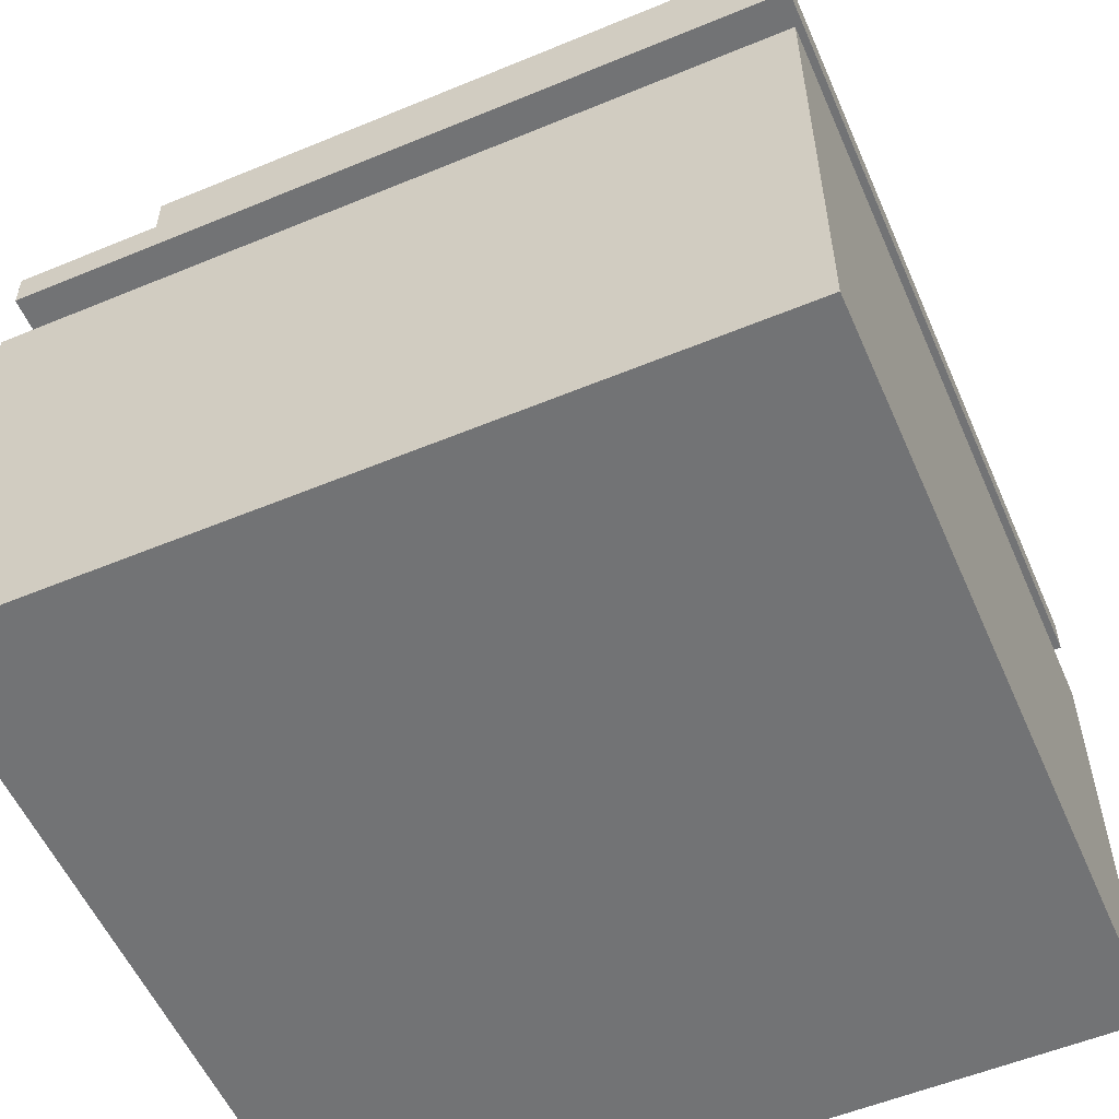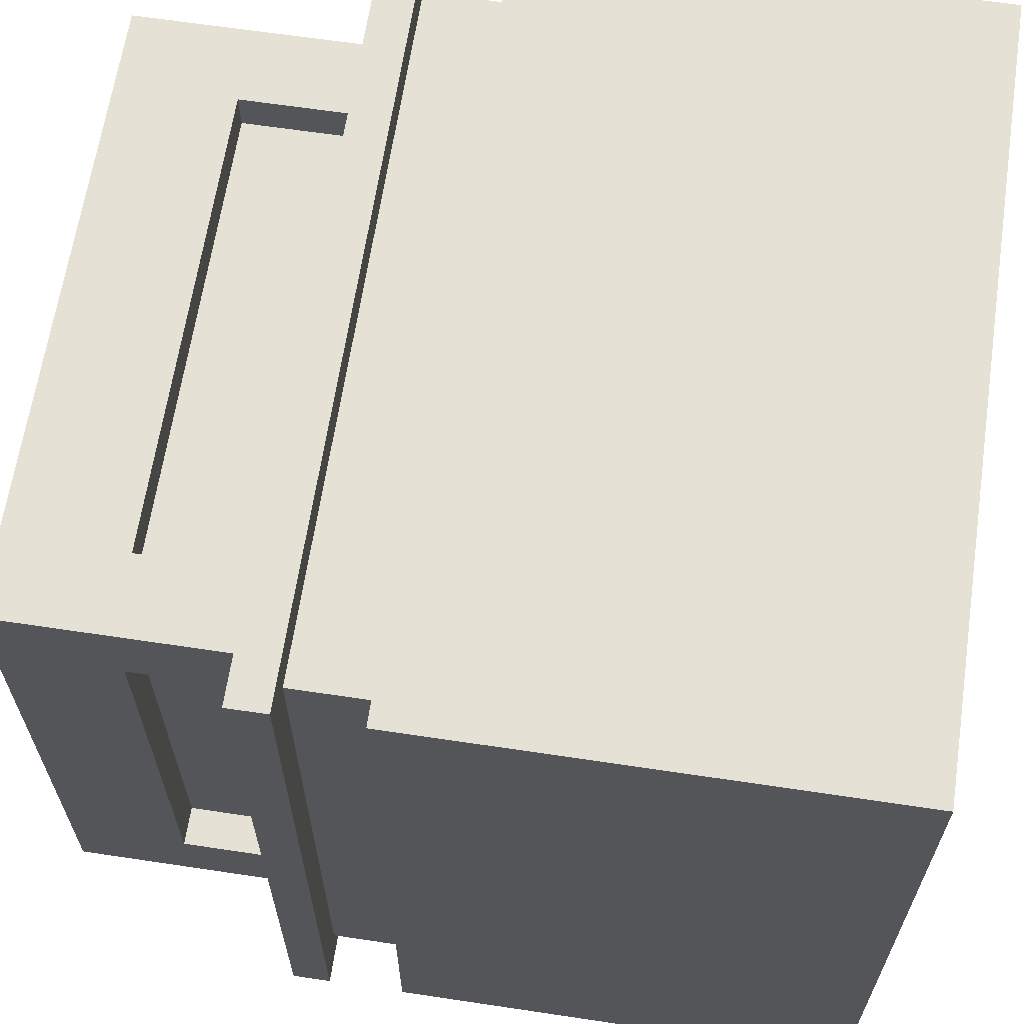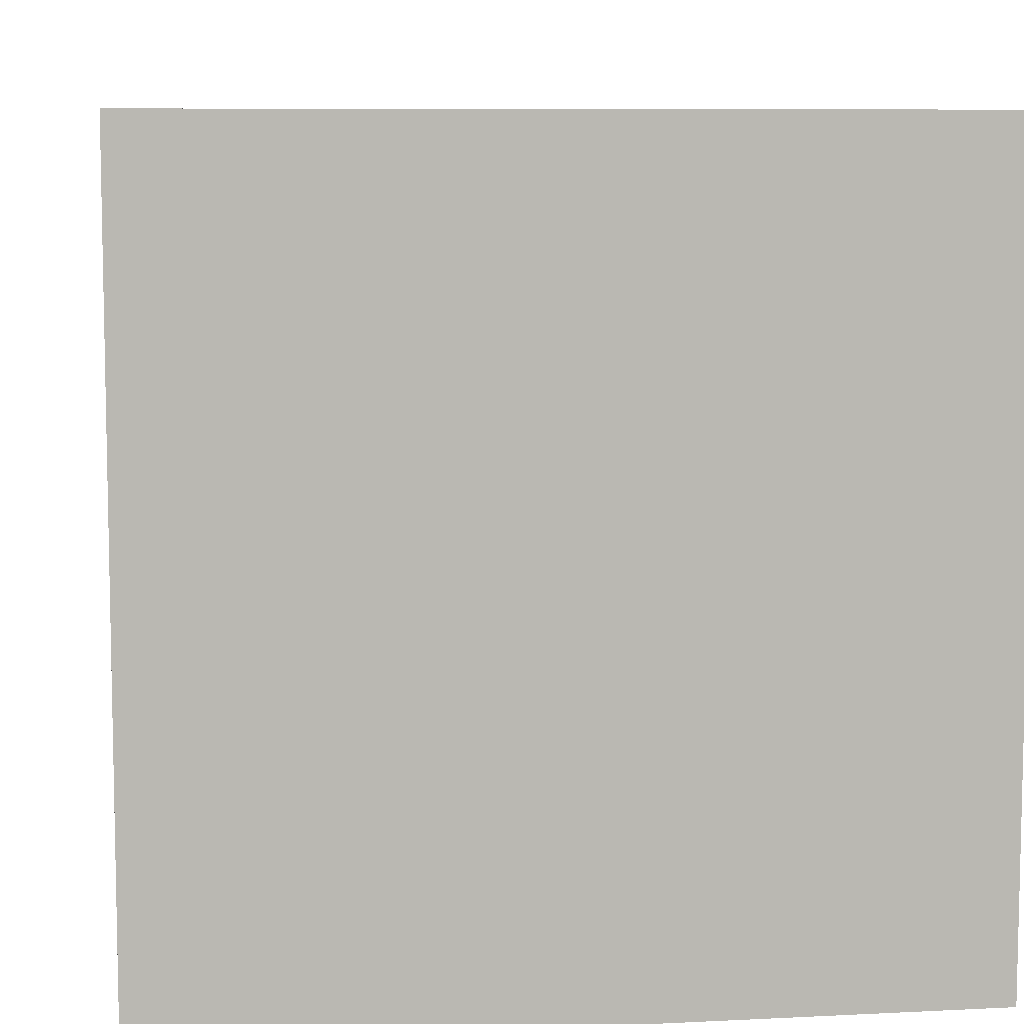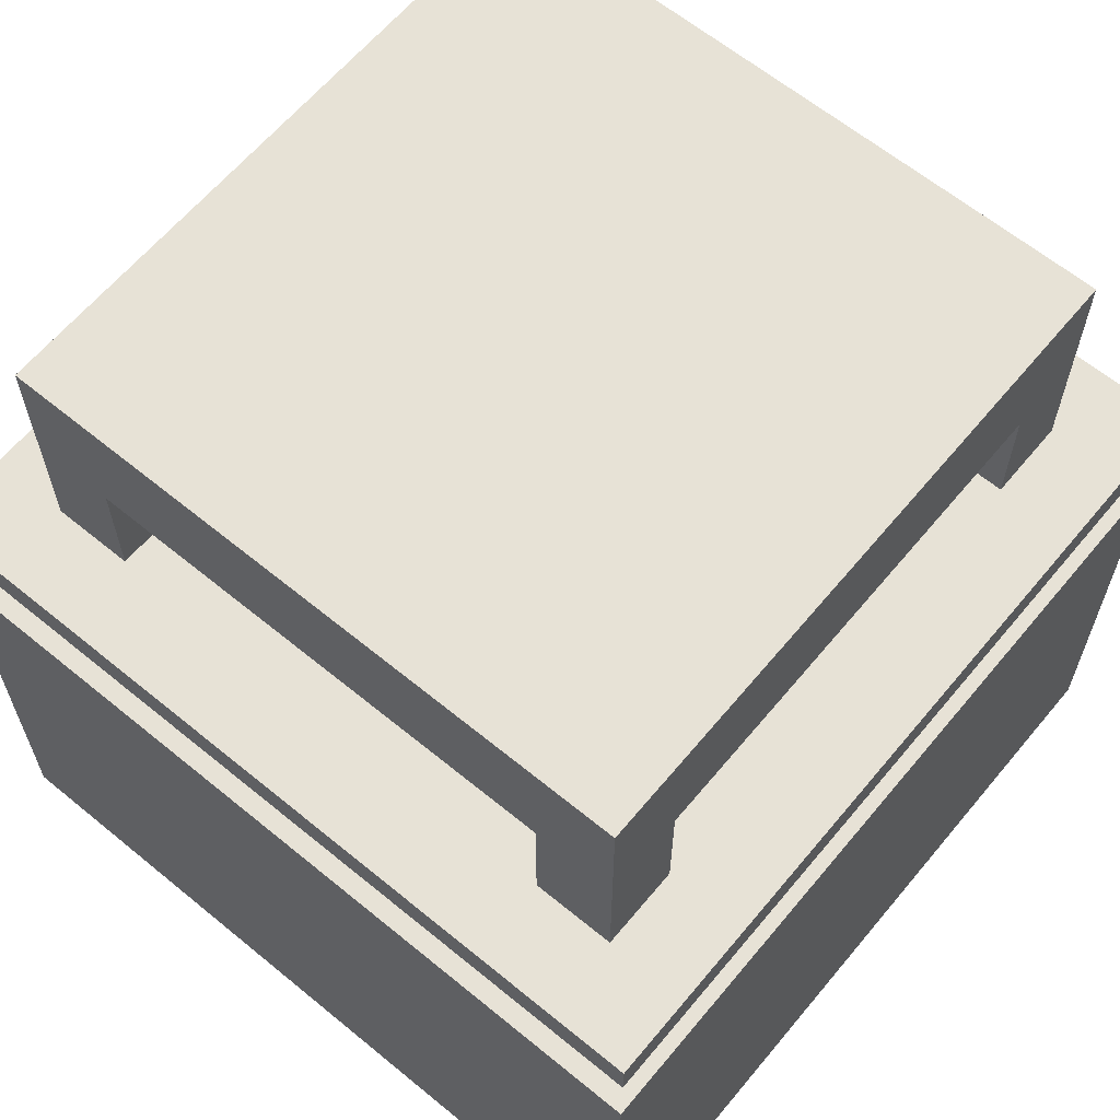
<metadata>
{"format":"obj","ext":"obj","renderer":"f3d","projection":"perspective","resolution":1024,"background":"white","views":[{"elev":-55.7,"azim":-66.5,"up":"+Y"},{"elev":64.5,"azim":-81.4,"up":"+Z"},{"elev":8.0,"azim":-8.0,"up":"+Z"},{"elev":63.1,"azim":129.7,"up":"+Y"}]}
</metadata>
<code>
g map-190
v -10 0 10
v -10 0 8
v -10 0 7
v -10 0 3
v -10 0 2
v -10 0 -2
v -10 0 -3
v -10 0 -7
v -10 0 -8
v -10 0 -10
v -10 3 10
v -10 3 8
v -10 3 7
v -10 3 3
v -10 3 2
v -10 3 -2
v -10 3 -3
v -10 3 -7
v -10 3 -8
v -10 3 -10
v -10 4 9
v -10 4 5
v -10 4 4
v -10 4 -0
v -10 4 -1
v -10 4 -5
v -10 4 -6
v -10 4 -9
v -10 7 9
v -10 7 5
v -10 7 4
v -10 7 -0
v -10 7 -1
v -10 7 -5
v -10 7 -6
v -10 7 -9
v -10 8 10
v -10 8 7
v -10 8 6
v -10 8 2
v -10 8 1
v -10 8 -3
v -10 8 -4
v -10 8 -8
v -10 8 -9
v -10 8 -10
v -10 11 10
v -10 11 7
v -10 11 6
v -10 11 2
v -10 11 1
v -10 11 -3
v -10 11 -4
v -10 11 -8
v -10 11 -9
v -10 11 -10
v -10 12 10
v -10 12 -10
v -10 14 10
v -10 14 -10
v -10 15 10
v -10 15 -10
v -9 12 9
v -9 12 -9
v -9 14 9
v -9 14 -9
v -8 15 8
v -8 15 6
v -8 15 -6
v -8 15 -8
v -8 18 8
v -8 18 6
v -8 18 -6
v -8 18 -8
v -8 21 8
v -8 21 -8
v -7 15 6
v -7 15 -6
v -7 18 6
v -7 18 -6
v 6 15 8
v 6 15 7
v 6 15 -7
v 6 15 -8
v 6 18 8
v 6 18 7
v 6 18 -7
v 6 18 -8
v -6 15 8
v -6 15 7
v -6 15 -7
v -6 15 -8
v -6 18 8
v -6 18 7
v -6 18 -7
v -6 18 -8
v 7 15 6
v 7 15 -6
v 7 18 6
v 7 18 -6
v 8 15 8
v 8 15 6
v 8 15 -6
v 8 15 -8
v 8 18 8
v 8 18 6
v 8 18 -6
v 8 18 -8
v 8 21 8
v 8 21 -8
v 9 12 9
v 9 12 -9
v 9 14 9
v 9 14 -9
v 10 0 10
v 10 0 7
v 10 0 6
v 10 0 -0
v 10 0 -1
v 10 0 -5
v 10 0 -6
v 10 0 -10
v 10 3 10
v 10 3 7
v 10 3 6
v 10 3 -0
v 10 3 -1
v 10 3 -5
v 10 3 -6
v 10 3 -10
v 10 4 9
v 10 4 3
v 10 4 2
v 10 4 -2
v 10 4 -3
v 10 4 -8
v 10 4 -9
v 10 4 -10
v 10 7 9
v 10 7 3
v 10 7 2
v 10 7 -2
v 10 7 -3
v 10 7 -8
v 10 7 -9
v 10 7 -10
v 10 8 10
v 10 8 6
v 10 8 5
v 10 8 1
v 10 8 -0
v 10 8 -5
v 10 8 -6
v 10 8 -10
v 10 11 10
v 10 11 6
v 10 11 5
v 10 11 1
v 10 11 -0
v 10 11 -5
v 10 11 -6
v 10 11 -10
v 10 12 10
v 10 12 -10
v 10 14 10
v 10 14 -10
v 10 15 10
v 10 15 -10
v -10 0 10
v -10 3 10
v -10 8 10
v -10 11 10
v -10 12 10
v -10 14 10
v -10 15 10
v -9 4 10
v -9 7 10
v -9 8 10
v -9 11 10
v -8 0 10
v -8 3 10
v -8 8 10
v -8 11 10
v -7 0 10
v -7 3 10
v -6 4 10
v -6 7 10
v -5 4 10
v -5 7 10
v -4 0 10
v -4 3 10
v -4 8 10
v -4 11 10
v -3 0 10
v -3 3 10
v -3 8 10
v -3 11 10
v -1 4 10
v -1 7 10
v 0 4 10
v 0 7 10
v 1 0 10
v 1 3 10
v 1 8 10
v 1 11 10
v 2 0 10
v 2 3 10
v 2 8 10
v 2 11 10
v 4 4 10
v 4 7 10
v 5 4 10
v 5 7 10
v 6 0 10
v 6 3 10
v 6 8 10
v 6 11 10
v 7 0 10
v 7 3 10
v 7 8 10
v 7 11 10
v 9 4 10
v 9 7 10
v 10 0 10
v 10 3 10
v 10 8 10
v 10 11 10
v 10 12 10
v 10 14 10
v 10 15 10
v -9 12 9
v -9 14 9
v 9 12 9
v 9 14 9
v -8 15 8
v -8 18 8
v -8 21 8
v -6 15 8
v -6 18 8
v 6 15 8
v 6 18 8
v 8 15 8
v 8 18 8
v 8 21 8
v -6 15 7
v -6 18 7
v 6 15 7
v 6 18 7
v -8 15 -6
v -8 18 -6
v -7 15 -6
v -7 18 -6
v 7 15 -6
v 7 18 -6
v 8 15 -6
v 8 18 -6
v -8 15 6
v -8 18 6
v -7 15 6
v -7 18 6
v 7 15 6
v 7 18 6
v 8 15 6
v 8 18 6
v -6 15 -7
v -6 18 -7
v 6 15 -7
v 6 18 -7
v -8 15 -8
v -8 18 -8
v -8 21 -8
v -6 15 -8
v -6 18 -8
v 6 15 -8
v 6 18 -8
v 8 15 -8
v 8 18 -8
v 8 21 -8
v -9 12 -9
v -9 14 -9
v 9 12 -9
v 9 14 -9
v -10 0 -10
v -10 3 -10
v -10 8 -10
v -10 11 -10
v -10 12 -10
v -10 14 -10
v -10 15 -10
v -9 4 -10
v -9 7 -10
v -8 0 -10
v -8 3 -10
v -7 0 -10
v -7 3 -10
v -7 8 -10
v -7 11 -10
v -6 8 -10
v -6 11 -10
v -5 4 -10
v -5 7 -10
v -4 4 -10
v -4 7 -10
v -3 0 -10
v -3 3 -10
v -2 0 -10
v -2 3 -10
v -2 8 -10
v -2 11 -10
v -1 8 -10
v -1 11 -10
v 0 4 -10
v 0 7 -10
v 1 4 -10
v 1 7 -10
v 2 0 -10
v 2 3 -10
v 3 0 -10
v 3 3 -10
v 3 8 -10
v 3 11 -10
v 4 8 -10
v 4 11 -10
v 5 4 -10
v 5 7 -10
v 6 4 -10
v 6 7 -10
v 8 0 -10
v 8 3 -10
v 8 8 -10
v 8 11 -10
v 9 0 -10
v 9 3 -10
v 9 8 -10
v 9 11 -10
v 10 0 -10
v 10 3 -10
v 10 4 -10
v 10 7 -10
v 10 8 -10
v 10 11 -10
v 10 12 -10
v 10 14 -10
v 10 15 -10
v -10 0 10
v -8 0 10
v -7 0 10
v -4 0 10
v -3 0 10
v 1 0 10
v 2 0 10
v 6 0 10
v 7 0 10
v 10 0 10
v -8 0 9
v -7 0 9
v -4 0 9
v -3 0 9
v 1 0 9
v 2 0 9
v 6 0 9
v 7 0 9
v -10 0 8
v -9 0 8
v -10 0 7
v -9 0 7
v 9 0 7
v 10 0 7
v 9 0 6
v 10 0 6
v -10 0 3
v -9 0 3
v -10 0 2
v -9 0 2
v 9 0 -0
v 10 0 -0
v 9 0 -1
v 10 0 -1
v -10 0 -2
v -9 0 -2
v -10 0 -3
v -9 0 -3
v 9 0 -5
v 10 0 -5
v 9 0 -6
v 10 0 -6
v -10 0 -7
v -9 0 -7
v -10 0 -8
v -9 0 -8
v -8 0 -9
v -7 0 -9
v -3 0 -9
v -2 0 -9
v 2 0 -9
v 3 0 -9
v 8 0 -9
v 9 0 -9
v -10 0 -10
v -8 0 -10
v -7 0 -10
v -3 0 -10
v -2 0 -10
v 2 0 -10
v 3 0 -10
v 8 0 -10
v 9 0 -10
v 10 0 -10
v -10 14 10
v 10 14 10
v -9 14 9
v 9 14 9
v -9 14 -9
v 9 14 -9
v -10 14 -10
v 10 14 -10
v -6 18 8
v 6 18 8
v -6 18 7
v 6 18 7
v -8 18 6
v -7 18 6
v 7 18 6
v 8 18 6
v -8 18 -6
v -7 18 -6
v 7 18 -6
v 8 18 -6
v -6 18 -7
v 6 18 -7
v -6 18 -8
v 6 18 -8
v -10 12 10
v 10 12 10
v -9 12 9
v 9 12 9
v -9 12 -9
v 9 12 -9
v -10 12 -10
v 10 12 -10
v -10 15 10
v 10 15 10
v -9 15 9
v 9 15 9
v -8 15 8
v -6 15 8
v 6 15 8
v 8 15 8
v -6 15 7
v 6 15 7
v -8 15 6
v -7 15 6
v 7 15 6
v 8 15 6
v -8 15 -6
v -7 15 -6
v 7 15 -6
v 8 15 -6
v -6 15 -7
v 6 15 -7
v -8 15 -8
v -6 15 -8
v 6 15 -8
v 8 15 -8
v -9 15 -9
v 9 15 -9
v -10 15 -10
v 10 15 -10
v -8 21 8
v 8 21 8
v -8 21 -8
v 8 21 -8
f 11 2 1
f 12 3 2
f 12 2 11
f 13 4 3
f 13 3 12
f 14 5 4
f 14 4 13
f 15 6 5
f 15 5 14
f 16 7 6
f 16 6 15
f 17 8 7
f 17 7 16
f 18 9 8
f 18 8 17
f 19 10 9
f 19 9 18
f 20 10 19
f 21 18 17
f 21 12 11
f 21 20 19
f 21 19 18
f 21 17 16
f 21 16 15
f 21 15 14
f 21 14 13
f 21 13 12
f 22 20 21
f 23 20 22
f 24 20 23
f 25 20 24
f 26 20 25
f 27 20 26
f 28 20 27
f 29 21 11
f 29 22 21
f 30 23 22
f 30 22 29
f 31 24 23
f 31 23 30
f 32 25 24
f 32 24 31
f 33 26 25
f 33 25 32
f 34 27 26
f 34 26 33
f 35 28 27
f 35 27 34
f 36 20 28
f 36 28 35
f 37 35 34
f 37 34 33
f 37 36 35
f 37 33 32
f 37 32 31
f 37 31 30
f 37 30 29
f 37 29 11
f 38 36 37
f 39 36 38
f 40 36 39
f 41 36 40
f 42 36 41
f 43 36 42
f 44 36 43
f 45 20 36
f 45 36 44
f 46 20 45
f 47 38 37
f 48 39 38
f 48 38 47
f 49 40 39
f 49 39 48
f 50 41 40
f 50 40 49
f 51 42 41
f 51 41 50
f 52 43 42
f 52 42 51
f 53 44 43
f 53 43 52
f 54 45 44
f 54 44 53
f 55 46 45
f 55 45 54
f 56 46 55
f 57 52 51
f 57 48 47
f 57 56 55
f 57 55 54
f 57 54 53
f 57 53 52
f 57 51 50
f 57 50 49
f 57 49 48
f 58 56 57
f 61 60 59
f 62 60 61
f 65 64 63
f 66 64 65
f 71 68 67
f 72 68 71
f 73 70 69
f 74 70 73
f 75 72 71
f 75 73 72
f 75 74 73
f 76 74 75
f 79 78 77
f 80 78 79
f 85 82 81
f 86 82 85
f 87 84 83
f 88 84 87
f 89 90 93
f 93 90 94
f 91 92 95
f 95 92 96
f 97 98 99
f 99 98 100
f 101 102 105
f 105 102 106
f 103 104 107
f 107 104 108
f 105 106 109
f 106 107 109
f 107 108 109
f 109 108 110
f 111 112 113
f 113 112 114
f 115 116 123
f 116 117 124
f 123 116 124
f 117 118 125
f 124 117 125
f 118 119 126
f 125 118 126
f 119 120 127
f 126 119 127
f 120 121 128
f 127 120 128
f 121 122 129
f 128 121 129
f 129 122 130
f 127 128 131
f 123 124 131
f 129 130 131
f 128 129 131
f 126 127 131
f 125 126 131
f 124 125 131
f 131 130 132
f 132 130 133
f 133 130 134
f 134 130 135
f 135 130 136
f 136 130 137
f 137 130 138
f 123 131 139
f 131 132 139
f 132 133 140
f 139 132 140
f 133 134 141
f 140 133 141
f 134 135 142
f 141 134 142
f 135 136 143
f 142 135 143
f 136 137 144
f 143 136 144
f 137 138 145
f 144 137 145
f 145 138 146
f 143 144 147
f 123 139 147
f 145 146 147
f 144 145 147
f 142 143 147
f 141 142 147
f 140 141 147
f 139 140 147
f 147 146 148
f 148 146 149
f 149 146 150
f 150 146 151
f 151 146 152
f 152 146 153
f 153 146 154
f 147 148 155
f 148 149 156
f 155 148 156
f 149 150 157
f 156 149 157
f 150 151 158
f 157 150 158
f 151 152 159
f 158 151 159
f 152 153 160
f 159 152 160
f 153 154 161
f 160 153 161
f 161 154 162
f 155 156 163
f 156 157 163
f 161 162 163
f 160 161 163
f 159 160 163
f 158 159 163
f 157 158 163
f 163 162 164
f 165 166 167
f 167 166 168
f 176 171 170
f 177 171 176
f 178 172 171
f 178 171 177
f 179 173 172
f 179 172 178
f 180 170 169
f 181 176 170
f 181 170 180
f 182 178 177
f 182 179 178
f 183 173 179
f 183 179 182
f 184 181 180
f 185 176 181
f 185 181 184
f 186 177 176
f 186 176 185
f 187 182 177
f 187 177 186
f 188 186 185
f 188 187 186
f 189 182 187
f 189 187 188
f 190 185 184
f 191 188 185
f 191 185 190
f 192 182 189
f 192 183 182
f 193 173 183
f 193 183 192
f 194 191 190
f 195 188 191
f 195 191 194
f 196 192 189
f 196 193 192
f 197 173 193
f 197 193 196
f 198 188 195
f 198 189 188
f 199 196 189
f 199 189 198
f 200 198 195
f 200 199 198
f 201 196 199
f 201 199 200
f 202 195 194
f 203 200 195
f 203 195 202
f 204 197 196
f 204 196 201
f 205 173 197
f 205 197 204
f 206 203 202
f 207 200 203
f 207 203 206
f 208 204 201
f 208 205 204
f 209 173 205
f 209 205 208
f 210 200 207
f 210 201 200
f 211 208 201
f 211 201 210
f 212 210 207
f 212 211 210
f 213 208 211
f 213 211 212
f 214 207 206
f 215 212 207
f 215 207 214
f 216 209 208
f 216 208 213
f 217 173 209
f 217 209 216
f 218 215 214
f 219 212 215
f 219 215 218
f 220 216 213
f 220 217 216
f 221 173 217
f 221 217 220
f 222 212 219
f 222 213 212
f 223 220 213
f 223 213 222
f 224 219 218
f 225 222 219
f 225 219 224
f 225 223 222
f 226 221 220
f 226 223 225
f 226 220 223
f 227 173 221
f 227 221 226
f 228 173 227
f 229 175 174
f 230 175 229
f 233 232 231
f 234 232 233
f 238 236 235
f 239 237 236
f 239 236 238
f 241 237 239
f 242 241 240
f 243 237 241
f 243 241 242
f 244 237 243
f 247 246 245
f 248 246 247
f 251 250 249
f 252 250 251
f 255 254 253
f 256 254 255
f 257 258 259
f 259 258 260
f 261 262 263
f 263 262 264
f 265 266 267
f 267 266 268
f 269 270 272
f 270 271 273
f 272 270 273
f 273 271 275
f 274 275 276
f 275 271 277
f 276 275 277
f 277 271 278
f 279 280 281
f 281 280 282
f 284 285 290
f 290 285 291
f 283 284 292
f 284 290 293
f 292 284 293
f 292 293 294
f 293 290 295
f 294 293 295
f 291 285 296
f 285 286 296
f 286 287 297
f 296 286 297
f 291 296 298
f 296 297 298
f 297 287 299
f 298 297 299
f 295 290 300
f 290 291 300
f 291 298 301
f 300 291 301
f 295 300 302
f 300 301 302
f 301 298 303
f 302 301 303
f 294 295 304
f 295 302 305
f 304 295 305
f 304 305 306
f 305 302 307
f 306 305 307
f 303 298 308
f 298 299 308
f 299 287 309
f 308 299 309
f 303 308 310
f 308 309 310
f 309 287 311
f 310 309 311
f 307 302 312
f 302 303 312
f 303 310 313
f 312 303 313
f 307 312 314
f 312 313 314
f 313 310 315
f 314 313 315
f 306 307 316
f 307 314 317
f 316 307 317
f 316 317 318
f 317 314 319
f 318 317 319
f 315 310 320
f 310 311 320
f 311 287 321
f 320 311 321
f 315 320 322
f 320 321 322
f 321 287 323
f 322 321 323
f 319 314 324
f 314 315 324
f 315 322 325
f 324 315 325
f 319 324 326
f 324 325 326
f 325 322 327
f 326 325 327
f 318 319 328
f 319 326 329
f 328 319 329
f 327 322 330
f 322 323 330
f 323 287 331
f 330 323 331
f 328 329 332
f 329 326 333
f 332 329 333
f 327 330 334
f 330 331 334
f 331 287 335
f 334 331 335
f 332 333 336
f 333 326 337
f 336 333 337
f 326 327 338
f 337 326 338
f 327 334 339
f 338 327 339
f 334 335 340
f 339 334 340
f 335 287 341
f 340 335 341
f 341 287 342
f 288 289 343
f 343 289 344
f 355 346 345
f 355 347 346
f 356 348 347
f 356 347 355
f 357 349 348
f 357 348 356
f 358 350 349
f 358 349 357
f 359 351 350
f 359 350 358
f 360 352 351
f 360 351 359
f 361 353 352
f 361 352 360
f 362 354 353
f 362 353 361
f 363 361 360
f 363 360 359
f 363 362 361
f 363 359 358
f 363 358 357
f 363 357 356
f 363 356 355
f 363 355 345
f 364 362 363
f 365 364 363
f 366 362 364
f 366 364 365
f 367 354 362
f 367 362 366
f 368 354 367
f 369 366 365
f 369 367 366
f 369 368 367
f 370 368 369
f 371 369 365
f 371 370 369
f 372 370 371
f 373 372 371
f 374 370 372
f 374 372 373
f 375 374 373
f 375 370 374
f 376 370 375
f 377 375 373
f 377 376 375
f 378 376 377
f 379 377 373
f 379 378 377
f 380 378 379
f 381 380 379
f 382 378 380
f 382 380 381
f 383 382 381
f 383 378 382
f 384 378 383
f 385 383 381
f 385 384 383
f 386 384 385
f 387 385 381
f 387 386 385
f 388 386 387
f 389 388 387
f 390 386 388
f 390 388 389
f 391 390 389
f 391 386 390
f 392 386 391
f 393 386 392
f 394 386 393
f 395 386 394
f 396 386 395
f 397 386 396
f 398 386 397
f 399 391 389
f 400 392 391
f 400 391 399
f 401 393 392
f 401 392 400
f 402 394 393
f 402 393 401
f 403 395 394
f 403 394 402
f 404 396 395
f 404 395 403
f 405 397 396
f 405 396 404
f 406 398 397
f 406 397 405
f 407 386 398
f 407 398 406
f 408 386 407
f 411 410 409
f 412 410 411
f 413 411 409
f 414 410 412
f 415 413 409
f 415 414 413
f 416 410 414
f 416 414 415
f 419 418 417
f 420 418 419
f 425 422 421
f 426 422 425
f 427 424 423
f 428 424 427
f 431 430 429
f 432 430 431
f 433 434 435
f 435 434 436
f 433 435 437
f 436 434 438
f 433 437 439
f 437 438 439
f 438 434 440
f 439 438 440
f 441 442 443
f 443 442 444
f 443 444 445
f 445 444 446
f 446 444 447
f 447 444 448
f 446 447 449
f 449 447 450
f 443 445 451
f 448 444 454
f 451 452 455
f 443 451 455
f 455 452 456
f 453 454 457
f 454 444 458
f 457 454 458
f 443 455 461
f 459 460 462
f 462 460 463
f 458 444 464
f 441 443 465
f 463 464 465
f 462 463 465
f 443 461 465
f 461 462 465
f 464 444 466
f 465 464 466
f 444 442 466
f 441 465 467
f 465 466 467
f 466 442 468
f 467 466 468
f 469 470 471
f 471 470 472

</code>
